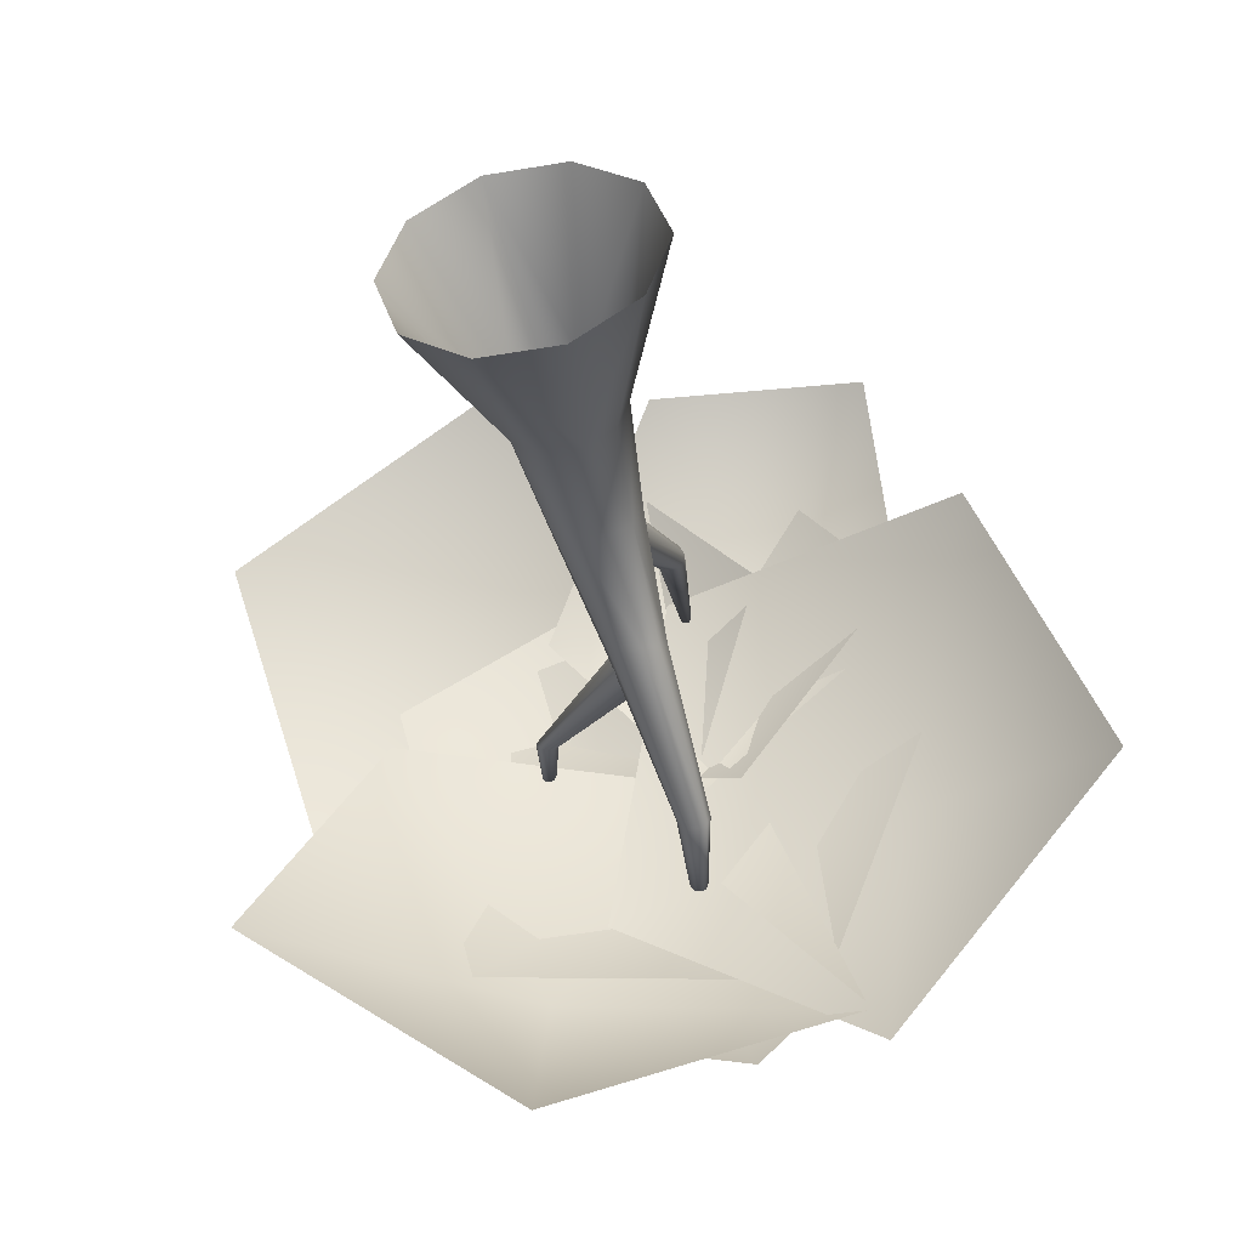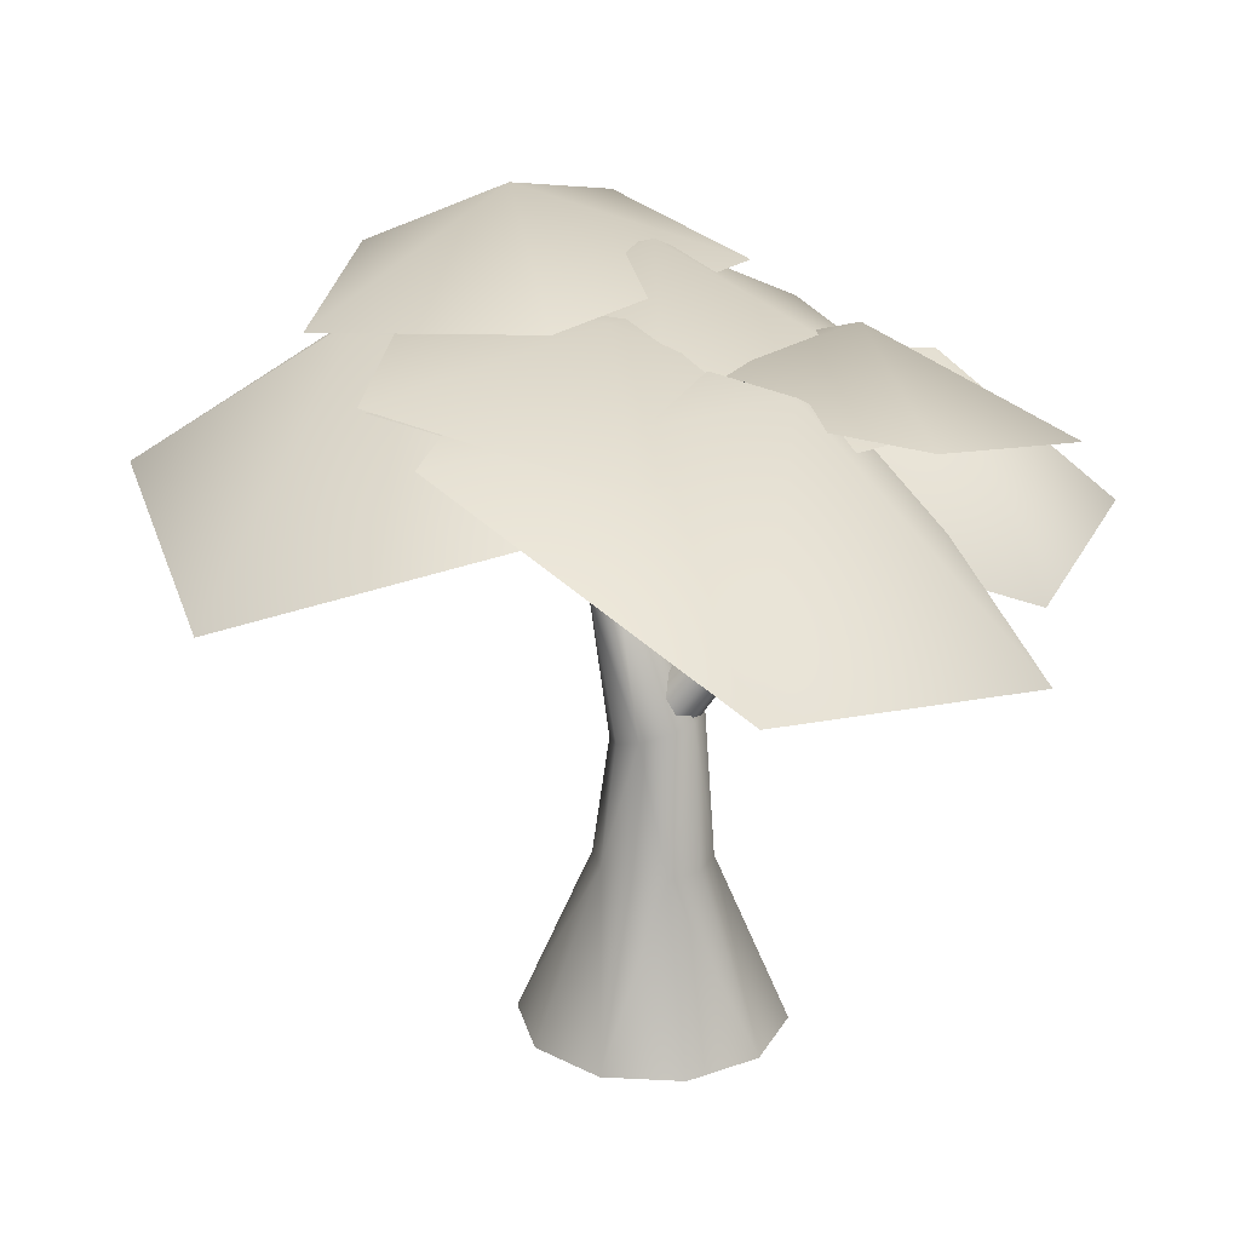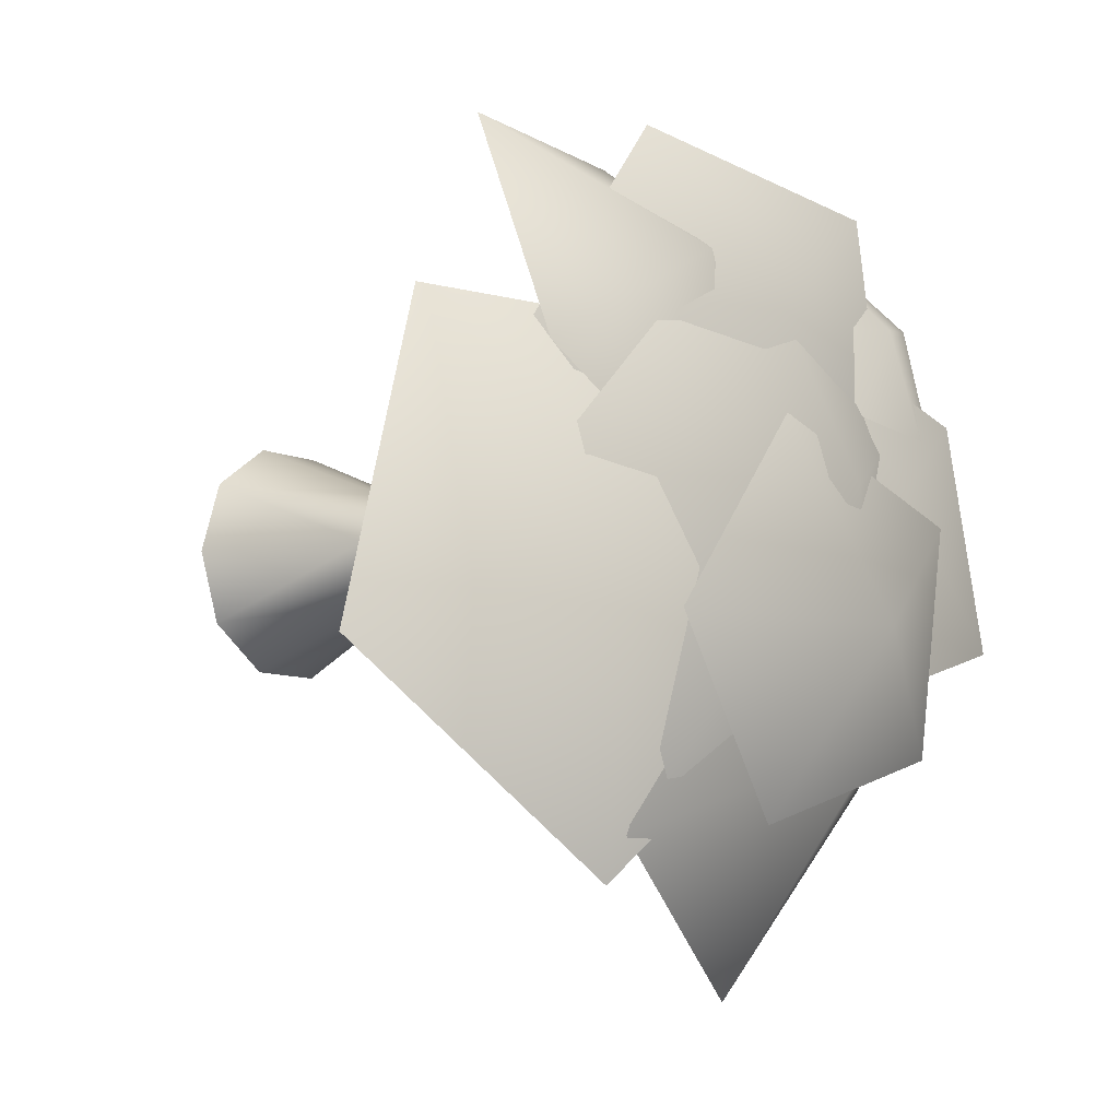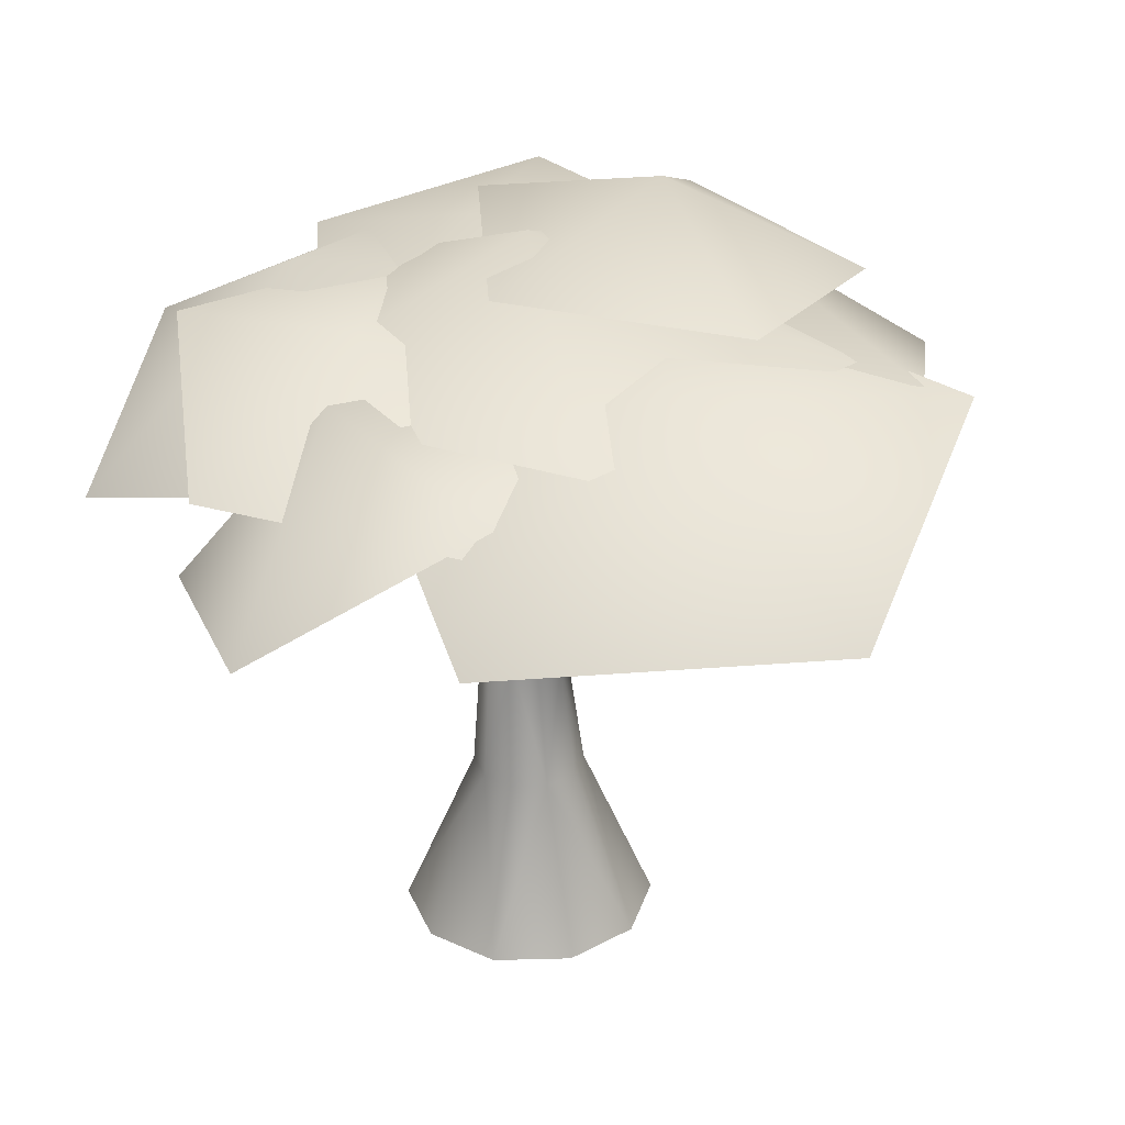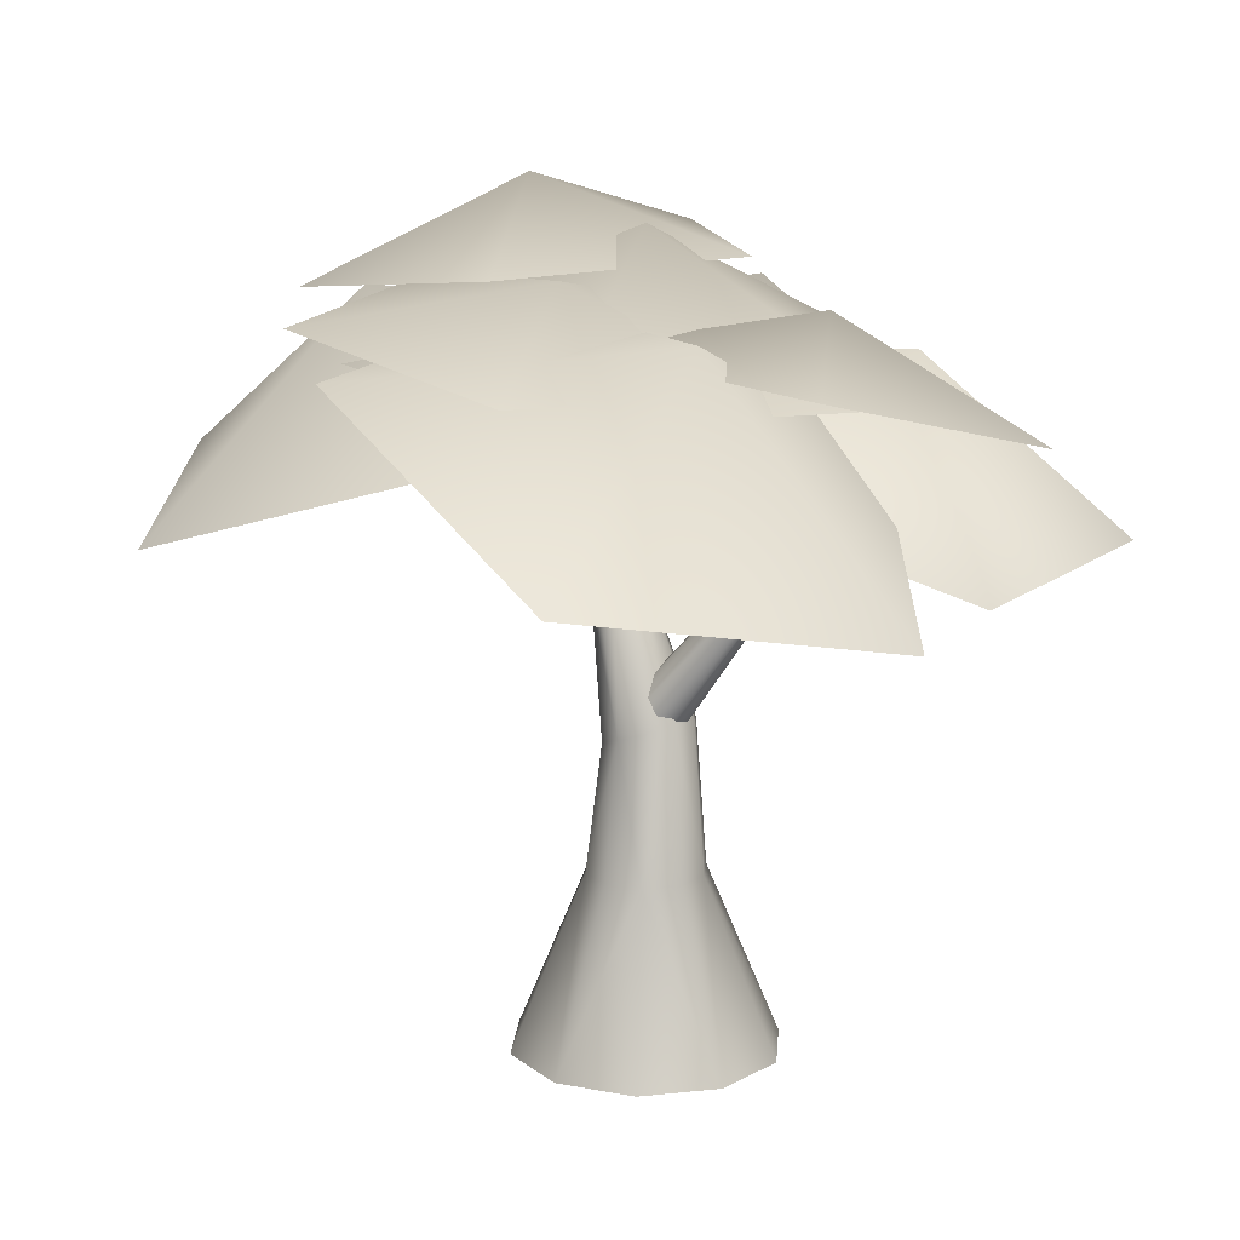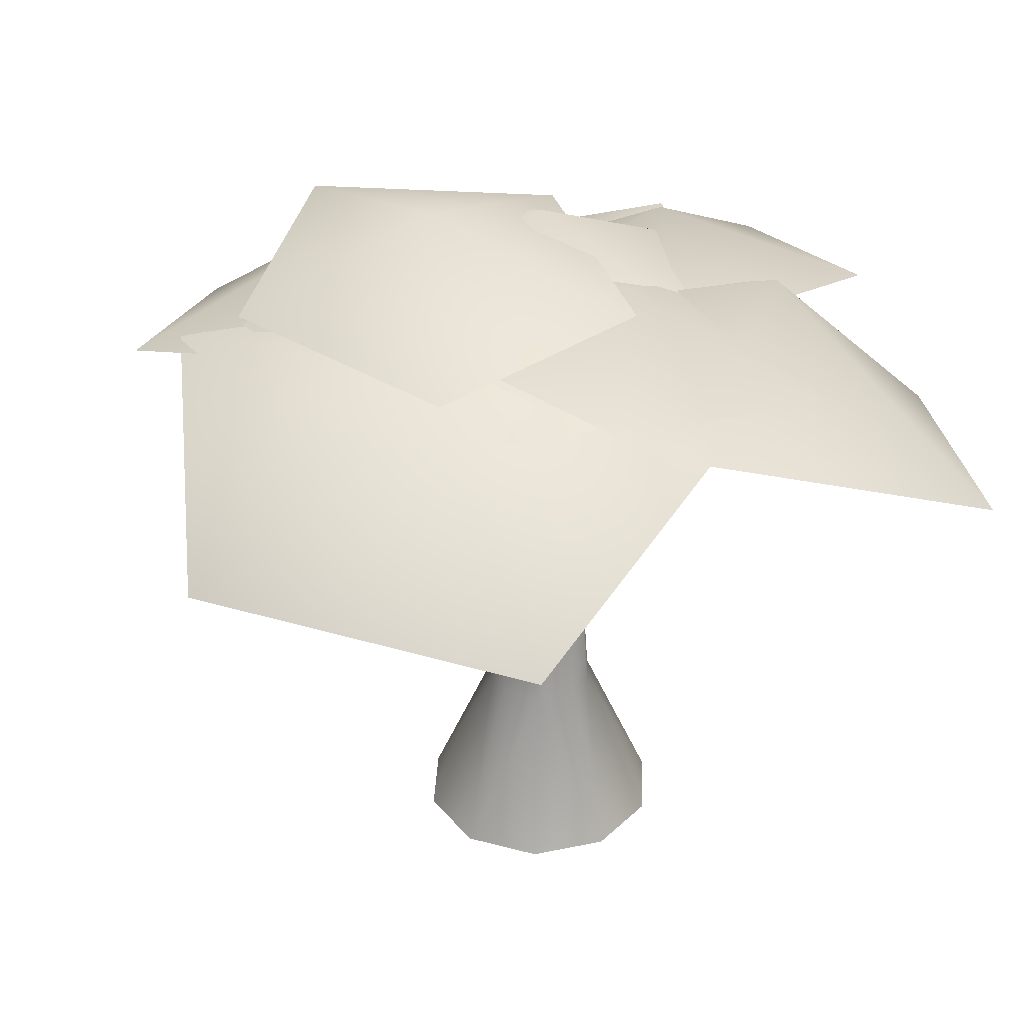
<metadata>
{"format":"obj","ext":"obj","renderer":"f3d","projection":"perspective","resolution":1024,"background":"white","views":[{"elev":-45.5,"azim":11.2,"up":"+Z"},{"elev":23.7,"azim":-67.2,"up":"+Y"},{"elev":-9.0,"azim":130.3,"up":"+Z"},{"elev":30.5,"azim":70.0,"up":"+Y"},{"elev":14.8,"azim":-49.5,"up":"+Y"},{"elev":34.2,"azim":-123.6,"up":"+Y"}]}
</metadata>
<code>
v 37.66 -33.83 1.5
v 16.93 16.33 1.5
v 13 55.5 2.5
v 12.46 91.67 -11.5
v 15.79 136.8 -34.5
v 4 194 -37.5
v 30.47 -33.83 23.92
v 13.7 16.33 11.32
v 10.51 58.11 10.07
v 10.84 94.98 -7.779
v 14.88 136.8 -32.05
v 11.64 -33.83 37.77
v 5.232 16.33 17.39
v 4.016 59.72 14.76
v 6.613 97.02 -5.48
v 12.48 136.8 -30.54
v -11.64 -33.83 37.77
v -5.232 16.33 17.39
v -4.016 59.72 14.76
v 1.387 97.02 -5.48
v 9.52 136.8 -30.54
v -30.47 -33.83 23.92
v -13.7 16.33 11.32
v -10.51 58.11 10.07
v -2.841 94.98 -7.779
v 7.125 136.8 -32.05
v -37.66 -33.83 1.5
v -16.93 16.33 1.5
v -13 55.5 2.5
v -4.455 91.67 -11.5
v 6.21 136.8 -34.5
v -30.47 -33.83 -20.92
v -13.7 16.33 -8.323
v -10.51 52.89 -5.074
v -2.841 88.36 -15.22
v 7.125 136.8 -36.95
v -11.64 -33.83 -34.77
v -5.232 16.33 -14.39
v -4.016 51.28 -9.755
v 1.387 86.31 -17.52
v 9.52 136.8 -38.46
v 11.64 -33.83 -34.77
v 5.232 16.33 -14.39
v 4.016 51.28 -9.755
v 6.613 86.31 -17.52
v 12.48 136.8 -38.46
v 30.47 -33.83 -20.92
v 13.7 16.33 -8.323
v 10.51 52.89 -5.074
v 10.84 88.36 -15.22
v 14.88 136.8 -36.95
v -4.109 57.32 11.77
v 8.502 106.5 44.04
v 8.598 160.7 52.25
v -7.124 60.96 9.512
v 6.753 106.8 42.12
v -7.537 64.15 5.391
v 6.494 107.5 39.39
v -5.191 65.68 0.9787
v 7.823 108.4 36.89
v -0.9813 64.96 -2.04
v 10.23 109.1 35.58
v 3.483 62.27 -2.511
v 12.8 109.3 35.95
v 6.498 58.63 -0.2556
v 14.55 109.1 37.87
v 6.912 55.43 3.865
v 14.81 108.4 40.6
v 4.565 53.91 8.278
v 13.48 107.5 43.1
v 0.356 54.63 11.3
v 11.07 106.8 44.42
v -0.4185 92.32 -16.06
v -33.43 136.5 -0.06672
v -36.82 172.7 2.279
v 1.445 95.96 -17.73
v -31.92 136.8 -0.9812
v 4.352 99.15 -17.62
v -30 137.5 -0.9043
v 7.191 100.7 -15.79
v -28.39 138.4 0.1345
v 8.879 99.96 -12.93
v -27.71 139.1 1.738
v 8.77 97.27 -10.12
v -28.22 139.3 3.295
v 6.907 93.63 -8.457
v -29.73 139.1 4.209
v 4 90.43 -8.56
v -31.66 138.4 4.133
v 1.161 88.91 -10.39
v -33.27 137.5 3.094
v -0.527 89.63 -13.26
v -33.94 136.8 1.49
v -1e-06 201 -39.01
v 67.64 181.5 -39.2
v 20.9 181.5 19.21
v -54.72 181.5 -3.098
v -54.72 173.5 -70.3
v 20.9 173.5 -92.61
v -38.5 180.6 5.102
v 29.14 165.6 -0.0204
v -17.6 156.4 57.67
v -93.22 159.9 35.64
v -93.22 171.2 -35.68
v -17.6 174.7 -57.71
v 9.727 172.5 53.1
v 71.79 134 44.48
v 30.56 140.9 106.5
v -43.99 161.2 90.7
v -48.82 166.8 18.88
v 22.73 150 -9.685
v 0.0664 190.8 0.8985
v 42.79 156.4 -80.63
v 77.59 154.2 11.54
v 1.825 152.5 84.47
v -79.8 153.6 37.38
v -54.48 156 -64.66
v -45.93 171 56.05
v -3.207 166.6 -32.3
v 31.59 133 53.56
v -44.18 106.4 121.5
v -125.8 123.6 77.63
v -100.5 160.8 -17.43
v -36.25 172.9 -64.3
v 54.25 151.6 -96.03
v 23.97 163.8 -3.06
v -77.51 140 11.03
v -109.9 113 -73.24
v -28.51 120.2 -139.4
v 66.98 168.9 -13.41
v 59.13 148.6 -109.2
v 128.6 118.1 -46.3
v 94.71 111.7 53.06
v 4.291 138.2 51.57
v -17.7 161 -48.72
v 28.15 161.9 67.16
v 73.31 141.6 36.4
v 69.32 111.1 107
v 5.702 104.7 105.9
v -29.62 131.2 34.76
v 12.16 154 -8.224
g Cylinder03
f 1 2 7
f 2 8 7
f 2 3 9
f 2 9 8
f 3 4 9
f 4 10 9
f 4 5 11
f 4 11 10
f 5 6 11
f 7 8 13
f 7 13 12
f 8 9 13
f 9 14 13
f 9 10 15
f 9 15 14
f 10 11 15
f 11 16 15
f 11 6 16
f 12 13 17
f 13 18 17
f 13 14 19
f 13 19 18
f 14 15 19
f 15 20 19
f 15 16 21
f 15 21 20
f 16 6 21
f 17 18 23
f 17 23 22
f 18 19 23
f 19 24 23
f 19 20 25
f 19 25 24
f 20 21 25
f 21 26 25
f 21 6 26
f 22 23 27
f 23 28 27
f 23 24 29
f 23 29 28
f 24 25 29
f 25 30 29
f 25 26 31
f 25 31 30
f 26 6 31
f 27 28 33
f 27 33 32
f 28 29 33
f 29 34 33
f 29 30 35
f 29 35 34
f 30 31 35
f 31 36 35
f 31 6 36
f 32 33 37
f 33 38 37
f 33 34 39
f 33 39 38
f 34 35 39
f 35 40 39
f 35 36 41
f 35 41 40
f 36 6 41
f 37 38 43
f 37 43 42
f 38 39 43
f 39 44 43
f 39 40 45
f 39 45 44
f 40 41 45
f 41 46 45
f 41 6 46
f 42 43 47
f 43 48 47
f 43 44 49
f 43 49 48
f 44 45 49
f 45 50 49
f 45 46 51
f 45 51 50
f 46 6 51
f 47 48 2
f 47 2 1
f 48 49 2
f 49 3 2
f 49 50 4
f 49 4 3
f 50 51 4
f 51 5 4
f 51 6 5
g Duplicate01
f 52 53 56
f 52 56 55
f 53 54 56
f 55 56 57
f 56 58 57
f 56 54 58
f 57 58 60
f 57 60 59
f 58 54 60
f 59 60 61
f 60 62 61
f 60 54 62
f 61 62 64
f 61 64 63
f 62 54 64
f 63 64 65
f 64 66 65
f 64 54 66
f 65 66 68
f 65 68 67
f 66 54 68
f 67 68 69
f 68 70 69
f 68 54 70
f 69 70 72
f 69 72 71
f 70 54 72
f 71 72 52
f 72 53 52
f 72 54 53
g Duplicate02
f 73 74 77
f 73 77 76
f 74 75 77
f 76 77 78
f 77 79 78
f 77 75 79
f 78 79 81
f 78 81 80
f 79 75 81
f 80 81 82
f 81 83 82
f 81 75 83
f 82 83 85
f 82 85 84
f 83 75 85
f 84 85 86
f 85 87 86
f 85 75 87
f 86 87 89
f 86 89 88
f 87 75 89
f 88 89 90
f 89 91 90
f 89 75 91
f 90 91 93
f 90 93 92
f 91 75 93
f 92 93 73
f 93 74 73
f 93 75 74
g Sphere02
f 94 96 95
f 94 97 96
f 94 98 97
f 94 99 98
f 94 95 99
g Duplicate03
f 100 102 101
f 100 103 102
f 100 104 103
f 100 105 104
f 100 101 105
g Duplicate04
f 106 108 107
f 106 109 108
f 106 110 109
f 106 111 110
f 106 107 111
g Duplicate05
f 112 114 113
f 112 115 114
f 112 116 115
f 112 117 116
f 112 113 117
g Duplicate06
f 118 120 119
f 118 121 120
f 118 122 121
f 118 123 122
f 118 119 123
g Duplicate07
f 124 126 125
f 124 127 126
f 124 128 127
f 124 129 128
f 124 125 129
g Duplicate08
f 130 132 131
f 130 133 132
f 130 134 133
f 130 135 134
f 130 131 135
g Duplicate09
f 136 138 137
f 136 139 138
f 136 140 139
f 136 141 140
f 136 137 141

</code>
